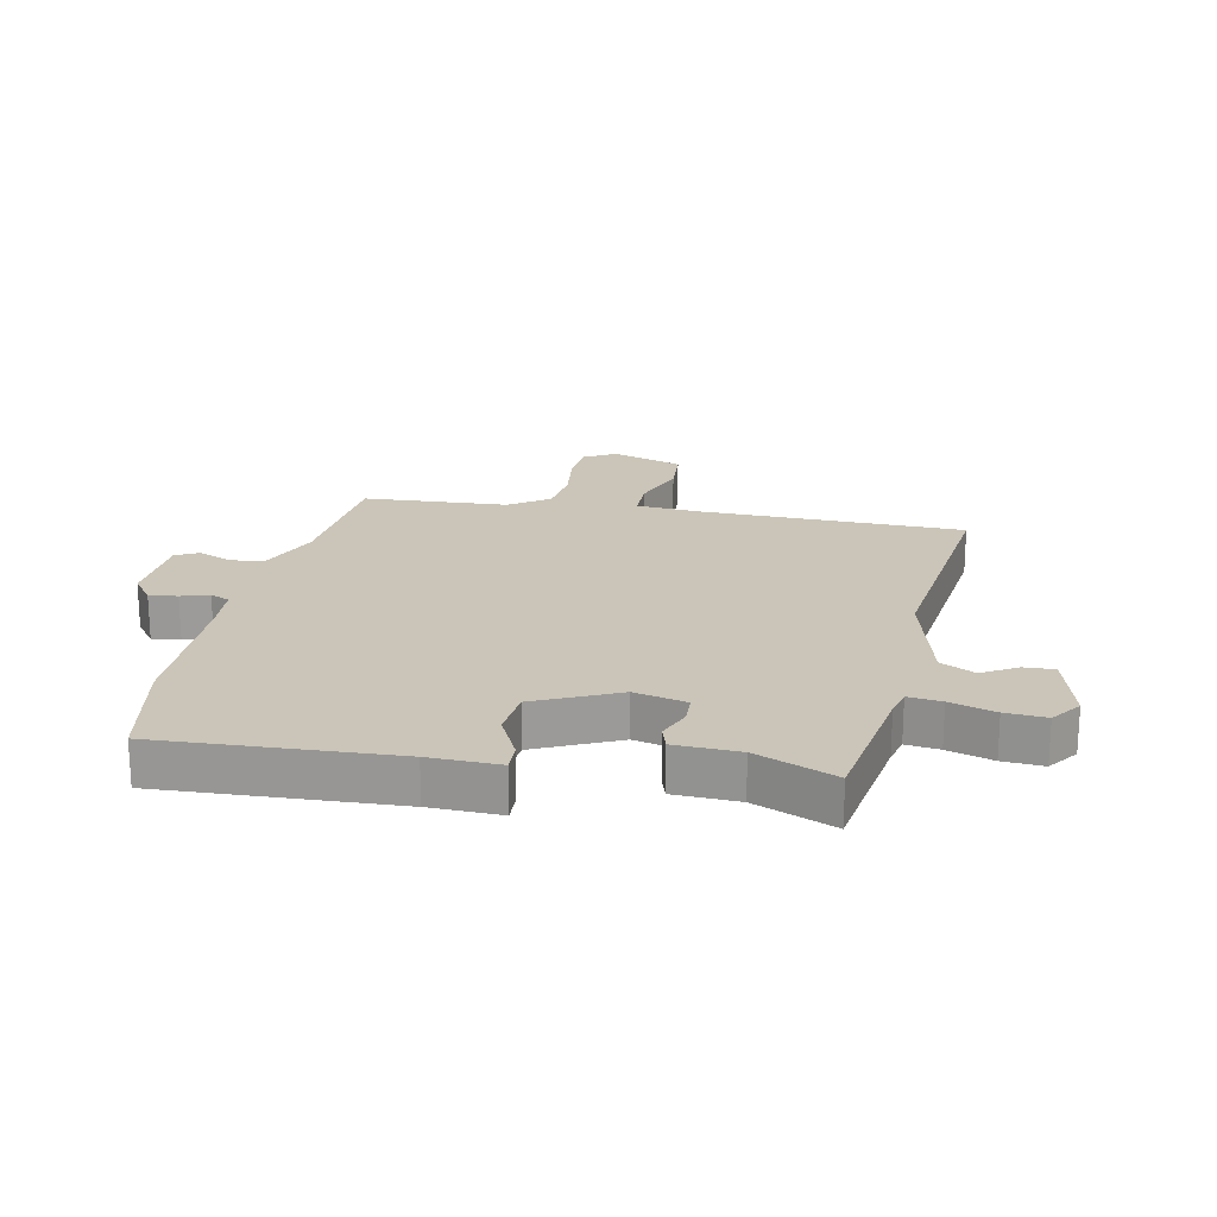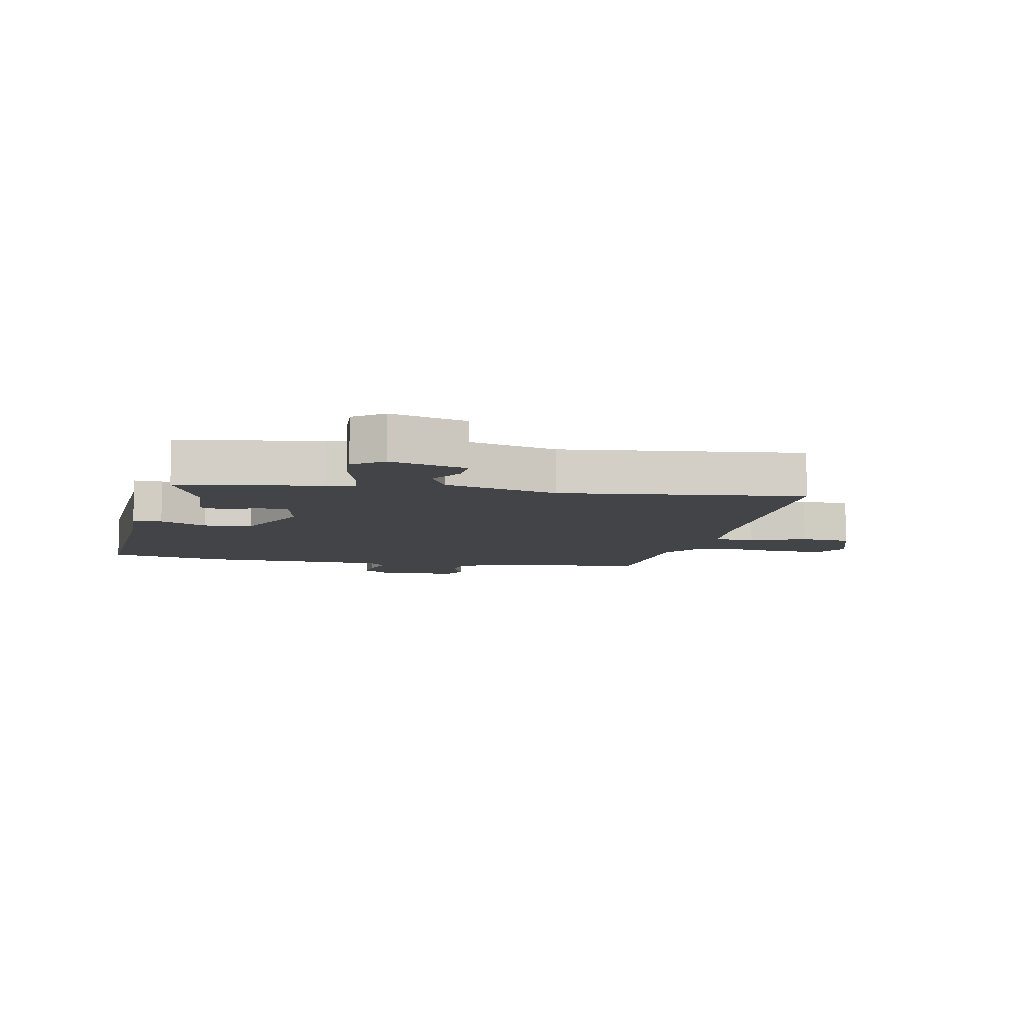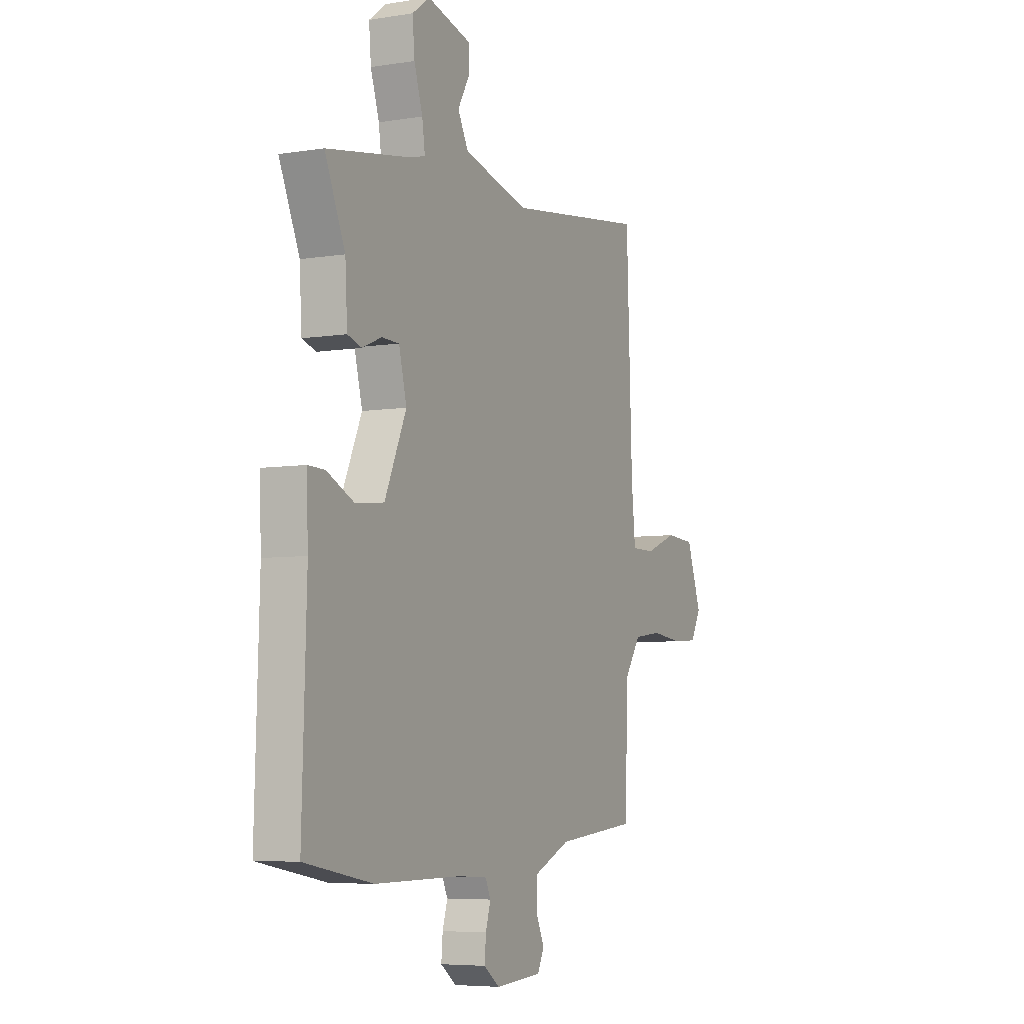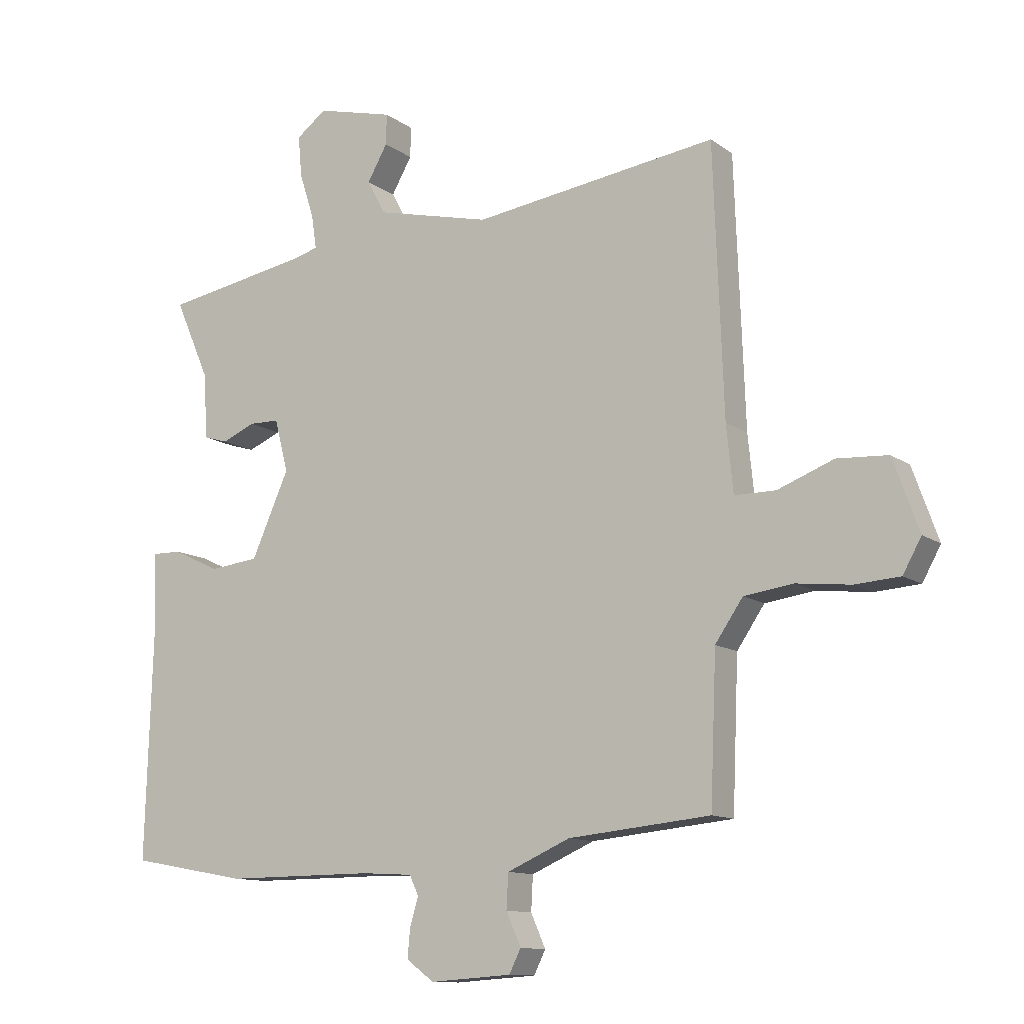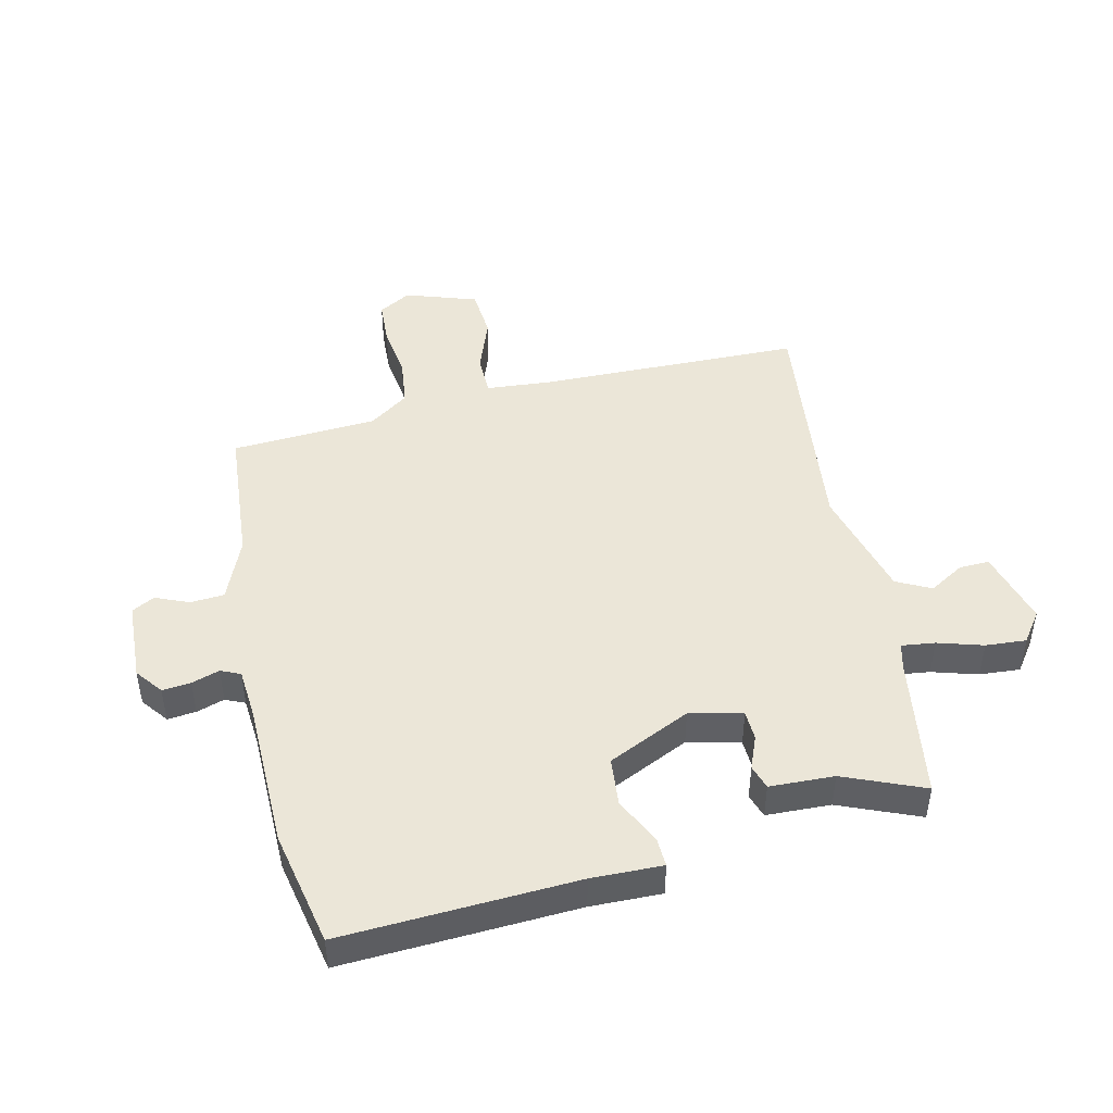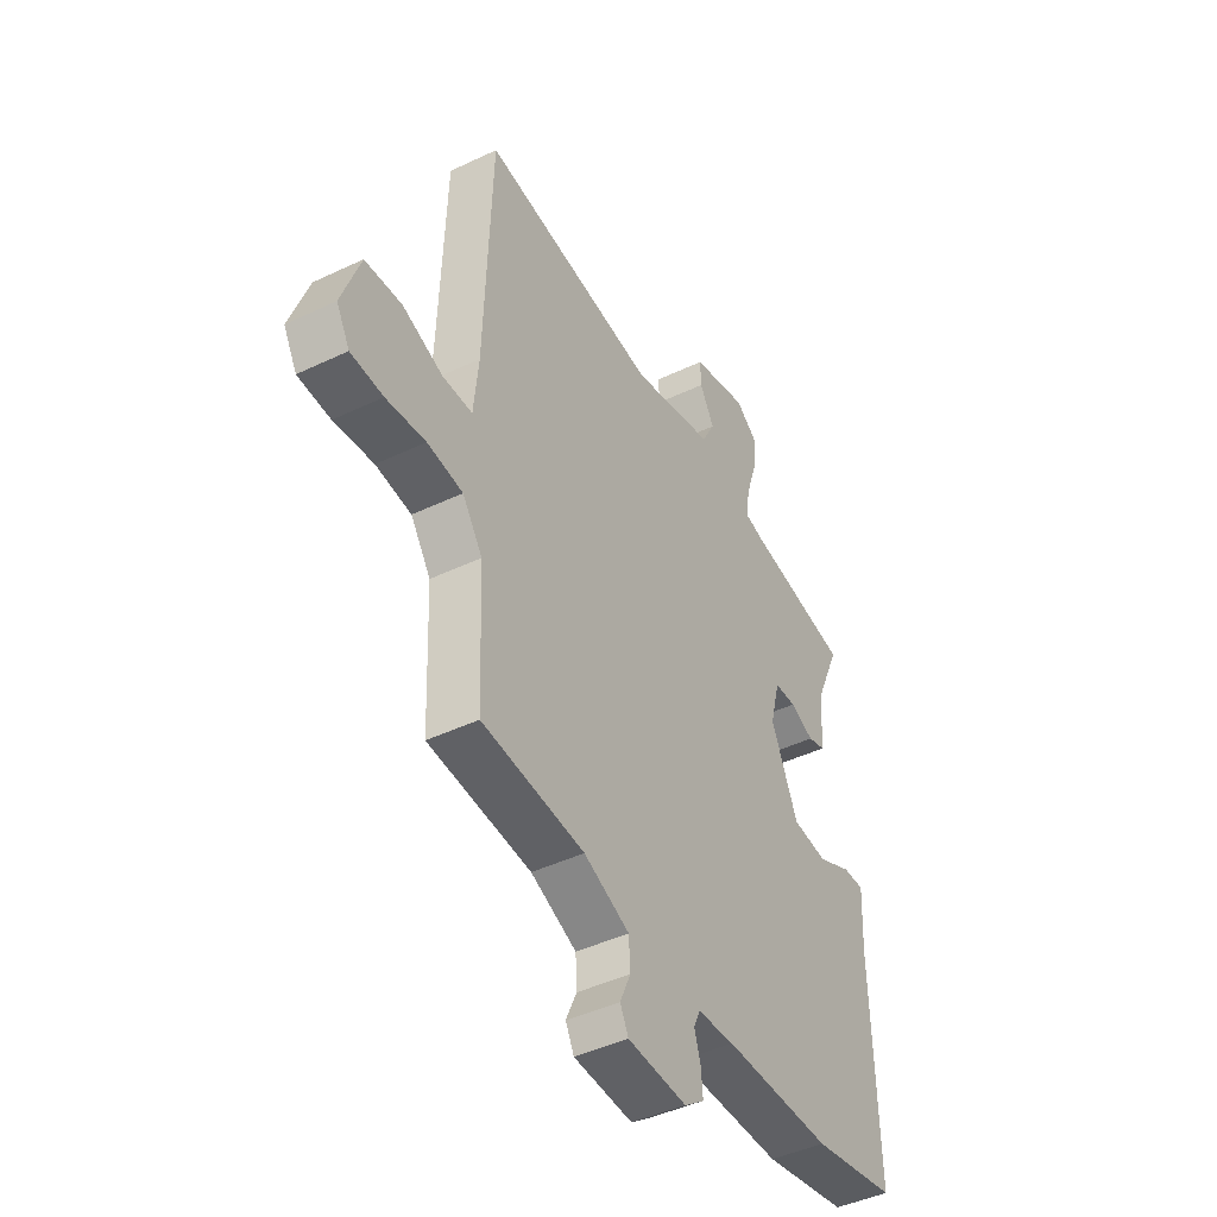
<metadata>
{"format":"obj","ext":"obj","renderer":"f3d","projection":"perspective","resolution":1024,"background":"white","views":[{"elev":20.5,"azim":-79.5,"up":"+Y"},{"elev":-8.1,"azim":-12.6,"up":"+Y"},{"elev":-6.0,"azim":-64.0,"up":"+Z"},{"elev":-11.7,"azim":31.5,"up":"+Z"},{"elev":46.3,"azim":-104.1,"up":"+Y"},{"elev":-43.9,"azim":119.3,"up":"+Z"}]}
</metadata>
<code>
v -0.364 0.07 -0.525
v -0.555 0.07 -0.49
v -0.543 0.07 -0.105
v -0.548 0.07 0.011
v -0.5 0.07 0.01
v -0.423 0.07 -0.026
v -0.343 0.07 -0.017
v -0.282 0.07 0.12
v -0.304 0.07 0.206
v -0.353 0.07 0.207
v -0.407 0.07 0.184
v -0.447 0.07 0.196
v -0.453 0.07 0.302
v -0.51 0.07 0.432
v -0.276 0.07 0.473
v -0.231 0.07 0.485
v -0.239 0.07 0.54
v -0.263 0.07 0.614
v -0.269 0.07 0.681
v -0.22 0.07 0.718
v -0.094 0.07 0.686
v -0.095 0.07 0.636
v -0.128 0.07 0.578
v -0.098 0.07 0.522
v 0.089 0.07 0.477
v 0.487 0.07 0.532
v 0.503 0.07 0.099
v 0.514 0.07 -0.009
v 0.581 0.07 -0.009
v 0.672 0.07 0.026
v 0.755 0.07 0.021
v 0.797 0.07 -0.096
v 0.767 0.07 -0.15
v 0.694 0.07 -0.155
v 0.605 0.07 -0.145
v 0.525 0.07 -0.156
v 0.48 0.07 -0.222
v 0.47 0.07 -0.462
v 0.239 0.07 -0.485
v 0.136 0.07 -0.53
v 0.133 0.07 -0.586
v 0.157 0.07 -0.64
v 0.138 0.07 -0.678
v 0.005 0.07 -0.687
v -0.04 0.07 -0.654
v -0.036 0.07 -0.607
v -0.022 0.07 -0.561
v -0.037 0.07 -0.529
v -0.12 0.07 -0.524
v -0.364 0 -0.525
v -0.555 0 -0.49
v -0.543 0 -0.105
v -0.548 0 0.011
v -0.5 0 0.01
v -0.423 0 -0.026
v -0.343 0 -0.017
v -0.282 0 0.12
v -0.304 0 0.206
v -0.353 0 0.207
v -0.407 0 0.184
v -0.447 0 0.196
v -0.453 0 0.302
v -0.51 0 0.432
v -0.276 0 0.473
v -0.231 0 0.485
v -0.239 0 0.54
v -0.263 0 0.614
v -0.269 0 0.681
v -0.22 0 0.718
v -0.094 0 0.686
v -0.095 0 0.636
v -0.128 0 0.578
v -0.098 0 0.522
v 0.089 0 0.477
v 0.487 0 0.532
v 0.503 0 0.099
v 0.514 0 -0.009
v 0.581 0 -0.009
v 0.672 0 0.026
v 0.755 0 0.021
v 0.797 0 -0.096
v 0.767 0 -0.15
v 0.694 0 -0.155
v 0.605 0 -0.145
v 0.525 0 -0.156
v 0.48 0 -0.222
v 0.47 0 -0.462
v 0.239 0 -0.485
v 0.136 0 -0.53
v 0.133 0 -0.586
v 0.157 0 -0.64
v 0.138 0 -0.678
v 0.005 0 -0.687
v -0.04 0 -0.654
v -0.036 0 -0.607
v -0.022 0 -0.561
v -0.037 0 -0.529
v -0.12 0 -0.524
f 44 45 46 47
f 42 43 44 47
f 41 42 47 48
f 40 41 48
f 39 40 48 49
f 37 38 39
f 36 37 39 49
f 32 33 34 35
f 32 35 36
f 29 30 31 32
f 28 29 32 36
f 27 28 36 49
f 25 26 27 49
f 20 21 22 23
f 20 23 24
f 17 18 19 20
f 16 17 20 24
f 13 14 15
f 13 15 16
f 10 11 12 13
f 9 10 13 16
f 8 9 16 24
f 3 4 5 6
f 3 6 7
f 2 3 7
f 1 2 7
f 8 24 25 49
f 1 7 8 49
f 96 95 94 93
f 96 93 92 91
f 97 96 91 90
f 97 90 89
f 98 97 89 88
f 88 87 86
f 98 88 86 85
f 84 83 82 81
f 85 84 81
f 81 80 79 78
f 85 81 78 77
f 98 85 77 76
f 98 76 75 74
f 72 71 70 69
f 73 72 69
f 69 68 67 66
f 73 69 66 65
f 64 63 62
f 65 64 62
f 62 61 60 59
f 65 62 59 58
f 73 65 58 57
f 55 54 53 52
f 56 55 52
f 56 52 51
f 56 51 50
f 98 74 73 57
f 98 57 56 50
f 1 50 51 2
f 2 51 52 3
f 3 52 53 4
f 4 53 54 5
f 5 54 55 6
f 6 55 56 7
f 7 56 57 8
f 8 57 58 9
f 9 58 59 10
f 10 59 60 11
f 11 60 61 12
f 12 61 62 13
f 13 62 63 14
f 14 63 64 15
f 15 64 65 16
f 16 65 66 17
f 17 66 67 18
f 18 67 68 19
f 19 68 69 20
f 20 69 70 21
f 21 70 71 22
f 22 71 72 23
f 23 72 73 24
f 24 73 74 25
f 25 74 75 26
f 26 75 76 27
f 27 76 77 28
f 28 77 78 29
f 29 78 79 30
f 30 79 80 31
f 31 80 81 32
f 32 81 82 33
f 33 82 83 34
f 34 83 84 35
f 35 84 85 36
f 36 85 86 37
f 37 86 87 38
f 38 87 88 39
f 39 88 89 40
f 40 89 90 41
f 41 90 91 42
f 42 91 92 43
f 43 92 93 44
f 44 93 94 45
f 45 94 95 46
f 46 95 96 47
f 47 96 97 48
f 48 97 98 49
f 49 98 50 1

</code>
